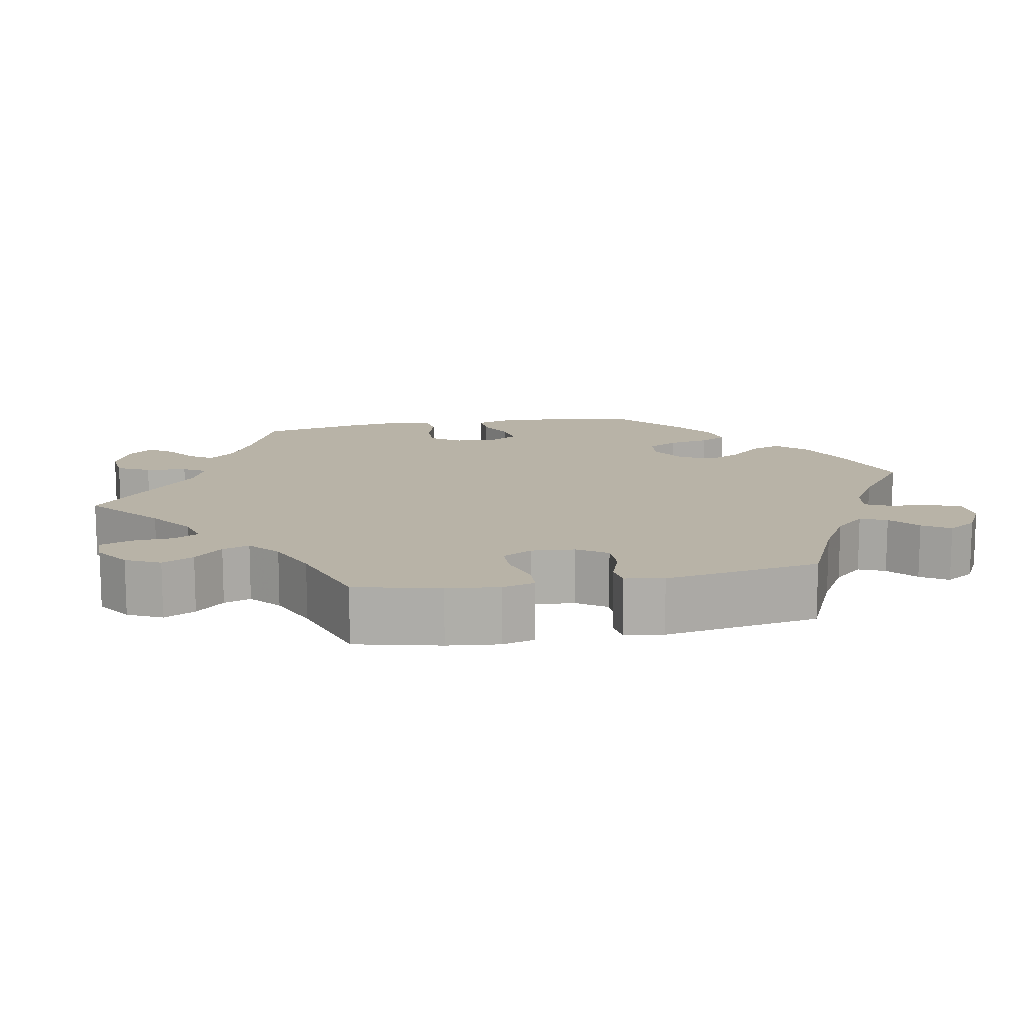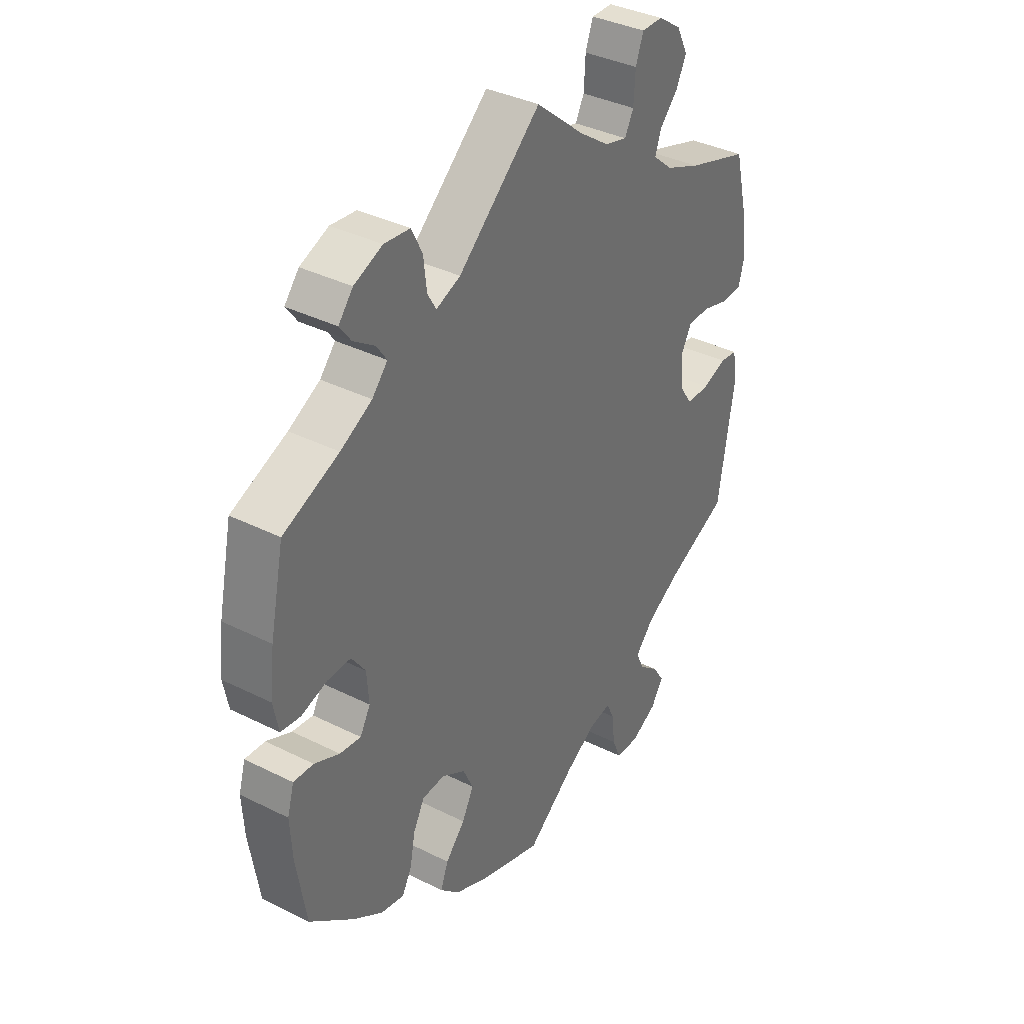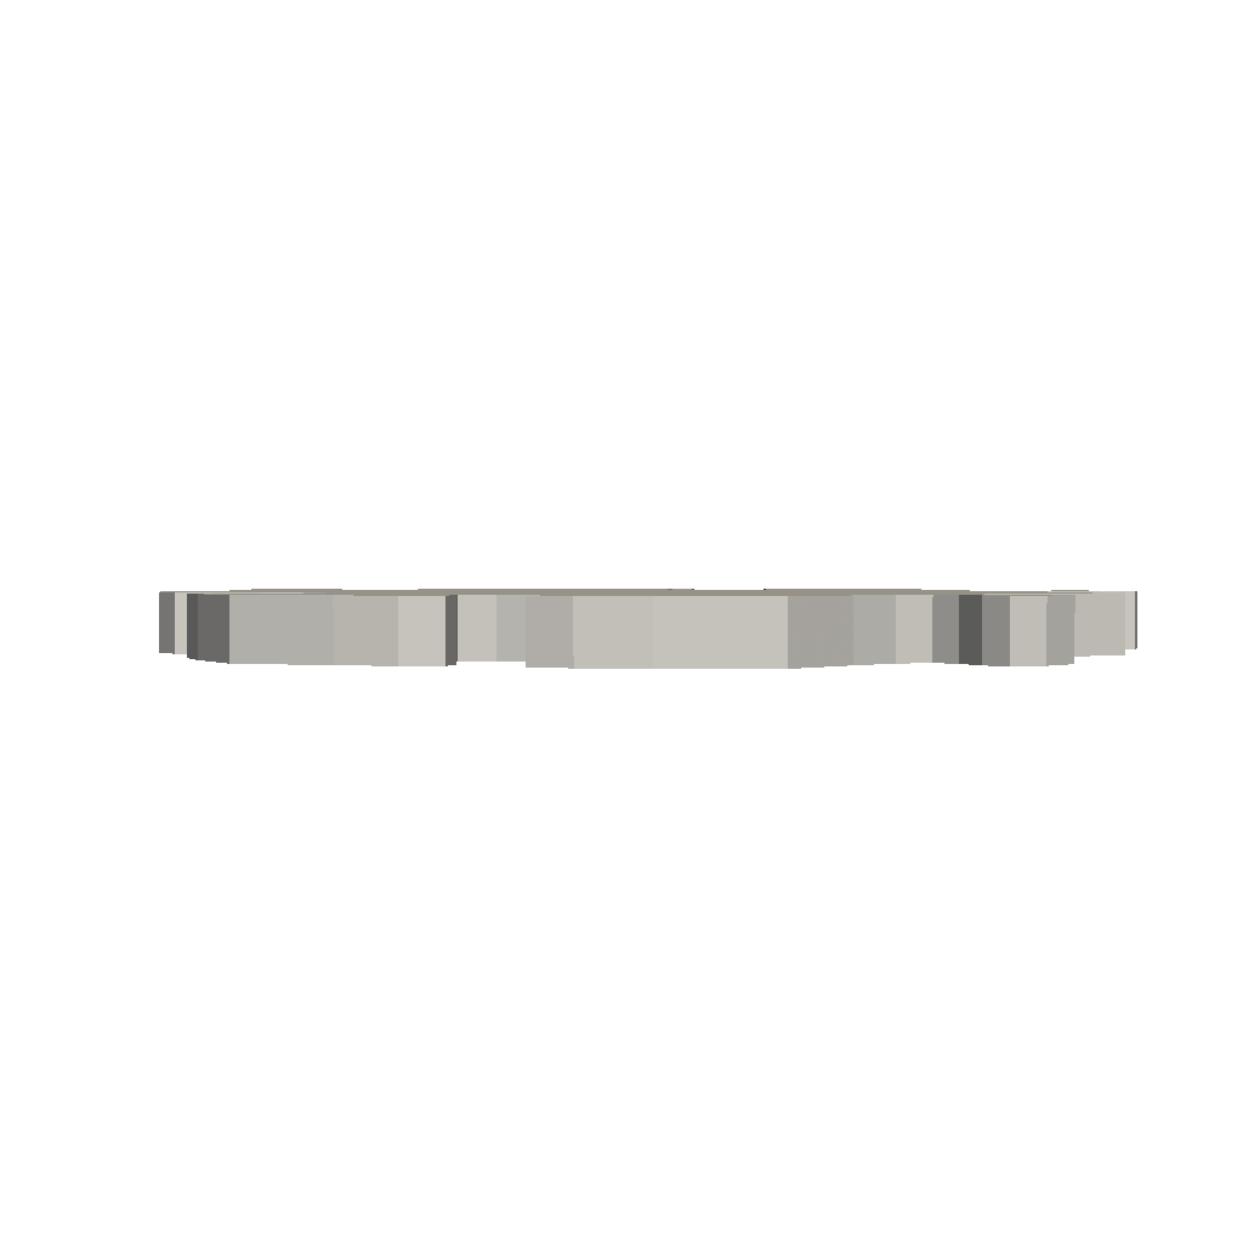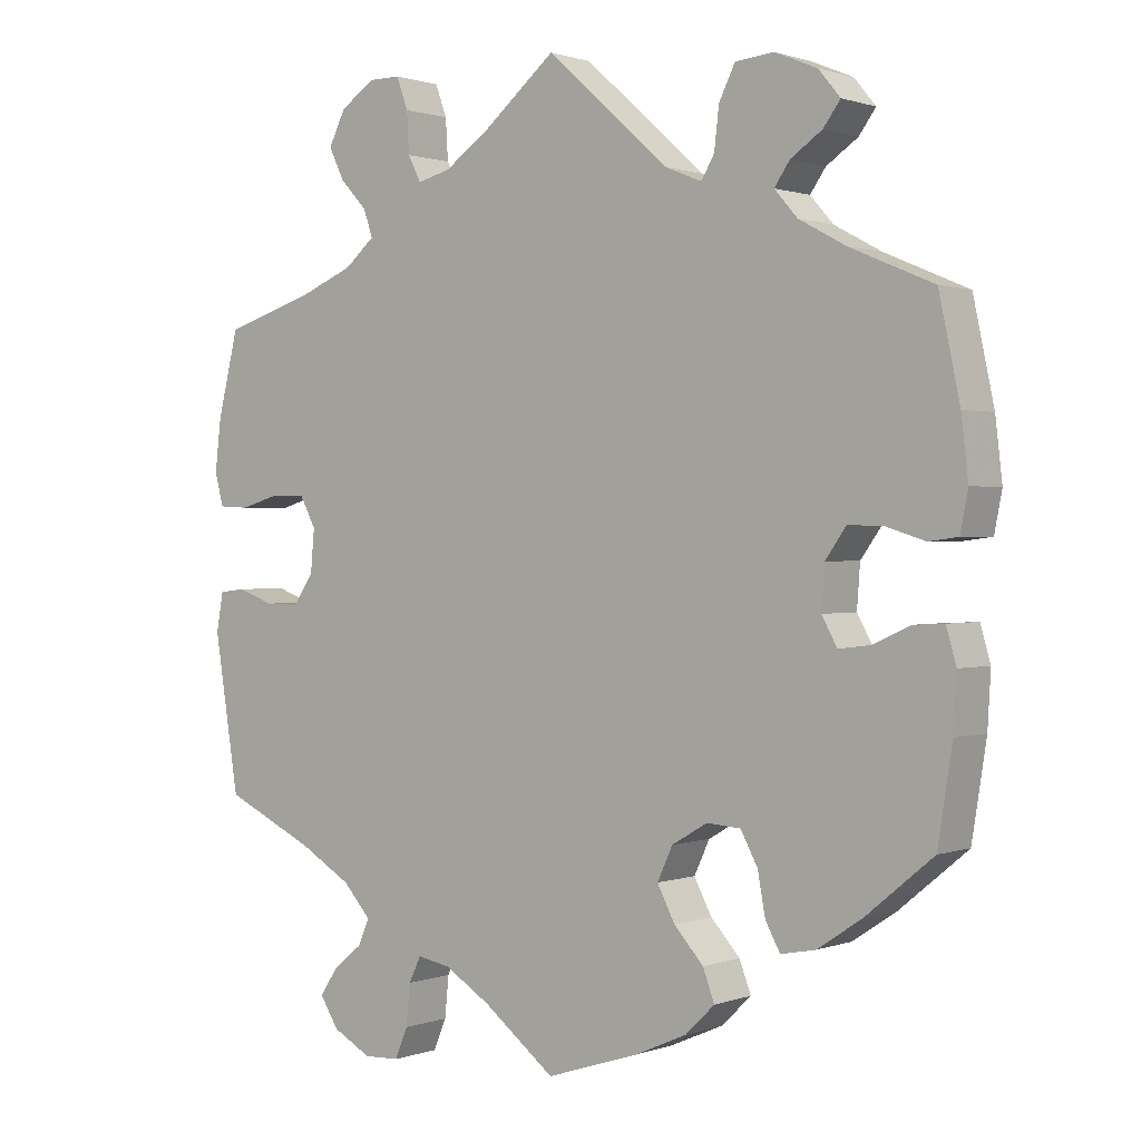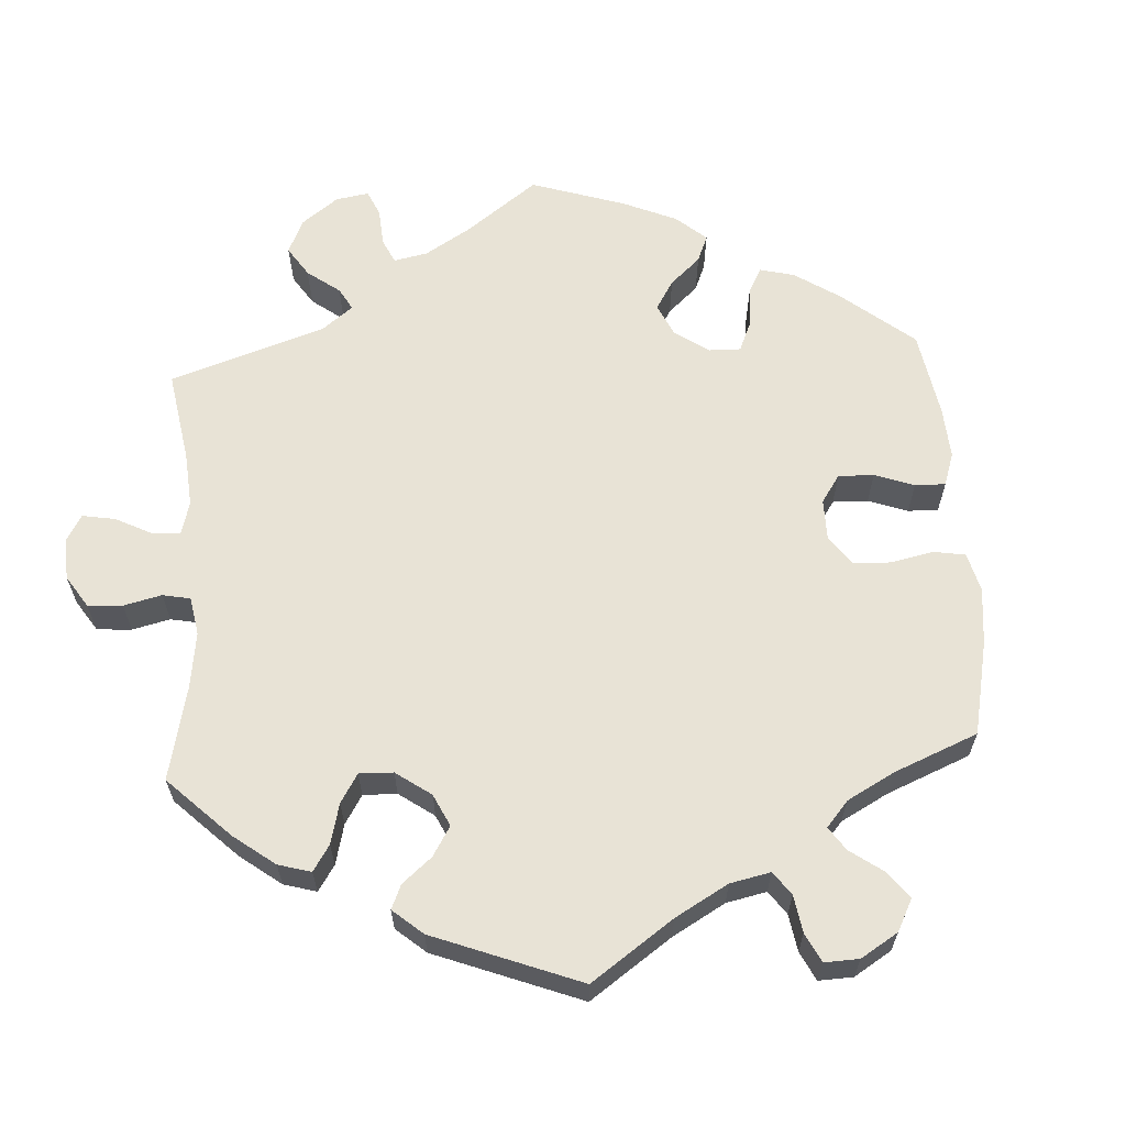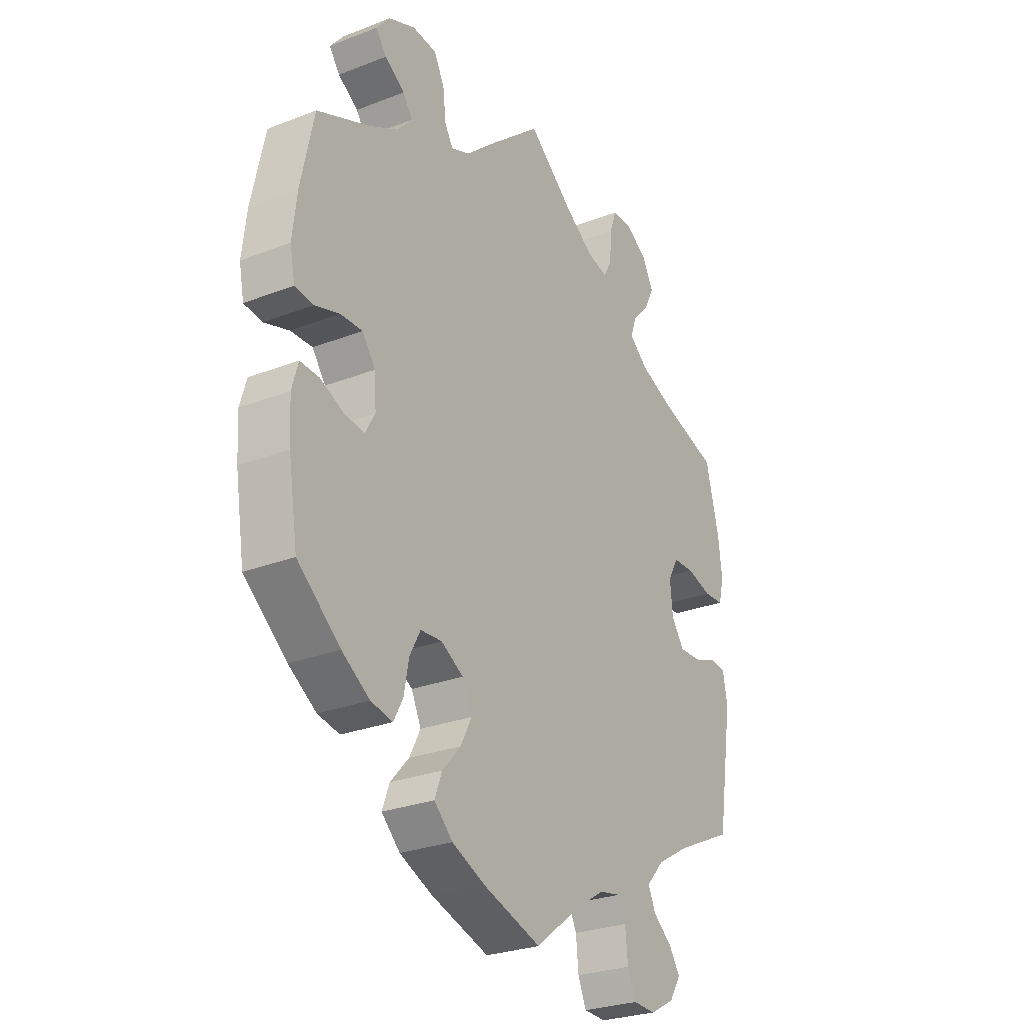
<metadata>
{"format":"obj","ext":"obj","renderer":"f3d","projection":"perspective","resolution":1024,"background":"white","views":[{"elev":12.9,"azim":78.8,"up":"+Y"},{"elev":36.8,"azim":-57.0,"up":"+Z"},{"elev":1.1,"azim":-75.5,"up":"+Y"},{"elev":0.9,"azim":-142.0,"up":"+Z"},{"elev":62.5,"azim":116.4,"up":"+Y"},{"elev":-27.3,"azim":-59.0,"up":"+Z"}]}
</metadata>
<code>
v 0.094 0.07 0.5
v 0.153 0.07 0.459
v 0.196 0.07 0.448
v 0.213 0.07 0.481
v 0.216 0.07 0.534
v 0.231 0.07 0.575
v 0.272 0.07 0.575
v 0.317 0.07 0.545
v 0.339 0.07 0.501
v 0.319 0.07 0.46
v 0.284 0.07 0.423
v 0.272 0.07 0.388
v 0.311 0.07 0.355
v 0.379 0.07 0.327
v 0.5 0.07 0.289
v 0.527 0.07 0.18
v 0.535 0.07 0.113
v 0.524 0.07 0.07
v 0.484 0.07 0.068
v 0.432 0.07 0.083
v 0.388 0.07 0.082
v 0.367 0.07 0.043
v 0.372 0.07 -0.013
v 0.398 0.07 -0.051
v 0.443 0.07 -0.05
v 0.49 0.07 -0.033
v 0.524 0.07 -0.037
v 0.533 0.07 -0.087
v 0.501 0.07 -0.289
v 0.383 0.07 -0.344
v 0.315 0.07 -0.384
v 0.279 0.07 -0.424
v 0.294 0.07 -0.458
v 0.332 0.07 -0.489
v 0.355 0.07 -0.524
v 0.331 0.07 -0.562
v 0.281 0.07 -0.589
v 0.235 0.07 -0.587
v 0.218 0.07 -0.547
v 0.213 0.07 -0.494
v 0.197 0.07 -0.461
v 0.154 0.07 -0.469
v 0.094 0.07 -0.506
v 0.001 0.07 -0.578
v -0.119 0.07 -0.539
v -0.187 0.07 -0.509
v -0.225 0.07 -0.472
v -0.21 0.07 -0.432
v -0.172 0.07 -0.39
v -0.149 0.07 -0.346
v -0.169 0.07 -0.303
v -0.215 0.07 -0.276
v -0.259 0.07 -0.279
v -0.281 0.07 -0.32
v -0.291 0.07 -0.374
v -0.31 0.07 -0.409
v -0.355 0.07 -0.4
v -0.412 0.07 -0.362
v -0.5 0.07 -0.289
v -0.519 0.07 -0.169
v -0.523 0.07 -0.099
v -0.51 0.07 -0.054
v -0.471 0.07 -0.056
v -0.422 0.07 -0.078
v -0.381 0.07 -0.083
v -0.361 0.07 -0.047
v -0.365 0.07 0.008
v -0.392 0.07 0.046
v -0.437 0.07 0.045
v -0.488 0.07 0.029
v -0.526 0.07 0.034
v -0.536 0.07 0.085
v -0.527 0.07 0.162
v -0.5 0.07 0.289
v -0.392 0.07 0.335
v -0.331 0.07 0.368
v -0.301 0.07 0.402
v -0.321 0.07 0.431
v -0.362 0.07 0.459
v -0.384 0.07 0.489
v -0.356 0.07 0.523
v -0.301 0.07 0.546
v -0.251 0.07 0.541
v -0.23 0.07 0.499
v -0.224 0.07 0.446
v -0.207 0.07 0.417
v -0.16 0.07 0.436
v 0 0.07 0.578
v 0.094 0 0.5
v 0.153 0 0.459
v 0.196 0 0.448
v 0.213 0 0.481
v 0.216 0 0.534
v 0.231 0 0.575
v 0.272 0 0.575
v 0.317 0 0.545
v 0.339 0 0.501
v 0.319 0 0.46
v 0.284 0 0.423
v 0.272 0 0.388
v 0.311 0 0.355
v 0.379 0 0.327
v 0.5 0 0.289
v 0.527 0 0.18
v 0.535 0 0.113
v 0.524 0 0.07
v 0.484 0 0.068
v 0.432 0 0.083
v 0.388 0 0.082
v 0.367 0 0.043
v 0.372 0 -0.013
v 0.398 0 -0.051
v 0.443 0 -0.05
v 0.49 0 -0.033
v 0.524 0 -0.037
v 0.533 0 -0.087
v 0.501 0 -0.289
v 0.383 0 -0.344
v 0.315 0 -0.384
v 0.279 0 -0.424
v 0.294 0 -0.458
v 0.332 0 -0.489
v 0.355 0 -0.524
v 0.331 0 -0.562
v 0.281 0 -0.589
v 0.235 0 -0.587
v 0.218 0 -0.547
v 0.213 0 -0.494
v 0.197 0 -0.461
v 0.154 0 -0.469
v 0.094 0 -0.506
v 0.001 0 -0.578
v -0.119 0 -0.539
v -0.187 0 -0.509
v -0.225 0 -0.472
v -0.21 0 -0.432
v -0.172 0 -0.39
v -0.149 0 -0.346
v -0.169 0 -0.303
v -0.215 0 -0.276
v -0.259 0 -0.279
v -0.281 0 -0.32
v -0.291 0 -0.374
v -0.31 0 -0.409
v -0.355 0 -0.4
v -0.412 0 -0.362
v -0.5 0 -0.289
v -0.519 0 -0.169
v -0.523 0 -0.099
v -0.51 0 -0.054
v -0.471 0 -0.056
v -0.422 0 -0.078
v -0.381 0 -0.083
v -0.361 0 -0.047
v -0.365 0 0.008
v -0.392 0 0.046
v -0.437 0 0.045
v -0.488 0 0.029
v -0.526 0 0.034
v -0.536 0 0.085
v -0.527 0 0.162
v -0.5 0 0.289
v -0.392 0 0.335
v -0.331 0 0.368
v -0.301 0 0.402
v -0.321 0 0.431
v -0.362 0 0.459
v -0.384 0 0.489
v -0.356 0 0.523
v -0.301 0 0.546
v -0.251 0 0.541
v -0.23 0 0.499
v -0.224 0 0.446
v -0.207 0 0.417
v -0.16 0 0.436
v 0 0 0.578
f 87 88 1
f 86 87 1 2
f 82 83 84 85
f 82 85 86
f 81 82 86
f 78 79 80 81
f 77 78 81 86
f 76 77 86 2
f 72 73 74 75
f 69 70 71 72
f 68 69 72 75
f 67 68 75 76
f 61 62 63 64
f 61 64 65
f 60 61 65
f 59 60 65
f 58 59 65
f 57 58 65 66
f 54 55 56 57
f 53 54 57 66
f 46 47 48 49
f 46 49 50
f 43 44 45 46
f 42 43 46 50
f 41 42 50 51
f 37 38 39 40
f 37 40 41
f 36 37 41
f 33 34 35 36
f 32 33 36 41
f 31 32 41 51
f 27 28 29 30
f 25 26 27 30
f 24 25 30 31
f 23 24 31 51
f 17 18 19 20
f 17 20 21
f 14 15 16 17
f 13 14 17 21
f 12 13 21 22
f 8 9 10 11
f 8 11 12
f 7 8 12
f 4 5 6 7
f 3 4 7 12
f 52 53 66 67
f 51 52 67 76
f 22 23 51 76
f 12 22 76
f 2 3 12 76
f 89 176 175
f 90 89 175 174
f 173 172 171 170
f 174 173 170
f 174 170 169
f 169 168 167 166
f 174 169 166 165
f 90 174 165 164
f 163 162 161 160
f 160 159 158 157
f 163 160 157 156
f 164 163 156 155
f 152 151 150 149
f 153 152 149
f 153 149 148
f 153 148 147
f 153 147 146
f 154 153 146 145
f 145 144 143 142
f 154 145 142 141
f 137 136 135 134
f 138 137 134
f 134 133 132 131
f 138 134 131 130
f 139 138 130 129
f 128 127 126 125
f 129 128 125
f 129 125 124
f 124 123 122 121
f 129 124 121 120
f 139 129 120 119
f 118 117 116 115
f 118 115 114 113
f 119 118 113 112
f 139 119 112 111
f 108 107 106 105
f 109 108 105
f 105 104 103 102
f 109 105 102 101
f 110 109 101 100
f 99 98 97 96
f 100 99 96
f 100 96 95
f 95 94 93 92
f 100 95 92 91
f 155 154 141 140
f 164 155 140 139
f 164 139 111 110
f 164 110 100
f 164 100 91 90
f 1 89 90 2
f 2 90 91 3
f 3 91 92 4
f 4 92 93 5
f 5 93 94 6
f 6 94 95 7
f 7 95 96 8
f 8 96 97 9
f 9 97 98 10
f 10 98 99 11
f 11 99 100 12
f 12 100 101 13
f 13 101 102 14
f 14 102 103 15
f 15 103 104 16
f 16 104 105 17
f 17 105 106 18
f 18 106 107 19
f 19 107 108 20
f 20 108 109 21
f 21 109 110 22
f 22 110 111 23
f 23 111 112 24
f 24 112 113 25
f 25 113 114 26
f 26 114 115 27
f 27 115 116 28
f 28 116 117 29
f 29 117 118 30
f 30 118 119 31
f 31 119 120 32
f 32 120 121 33
f 33 121 122 34
f 34 122 123 35
f 35 123 124 36
f 36 124 125 37
f 37 125 126 38
f 38 126 127 39
f 39 127 128 40
f 40 128 129 41
f 41 129 130 42
f 42 130 131 43
f 43 131 132 44
f 44 132 133 45
f 45 133 134 46
f 46 134 135 47
f 47 135 136 48
f 48 136 137 49
f 49 137 138 50
f 50 138 139 51
f 51 139 140 52
f 52 140 141 53
f 53 141 142 54
f 54 142 143 55
f 55 143 144 56
f 56 144 145 57
f 57 145 146 58
f 58 146 147 59
f 59 147 148 60
f 60 148 149 61
f 61 149 150 62
f 62 150 151 63
f 63 151 152 64
f 64 152 153 65
f 65 153 154 66
f 66 154 155 67
f 67 155 156 68
f 68 156 157 69
f 69 157 158 70
f 70 158 159 71
f 71 159 160 72
f 72 160 161 73
f 73 161 162 74
f 74 162 163 75
f 75 163 164 76
f 76 164 165 77
f 77 165 166 78
f 78 166 167 79
f 79 167 168 80
f 80 168 169 81
f 81 169 170 82
f 82 170 171 83
f 83 171 172 84
f 84 172 173 85
f 85 173 174 86
f 86 174 175 87
f 87 175 176 88
f 88 176 89 1

</code>
